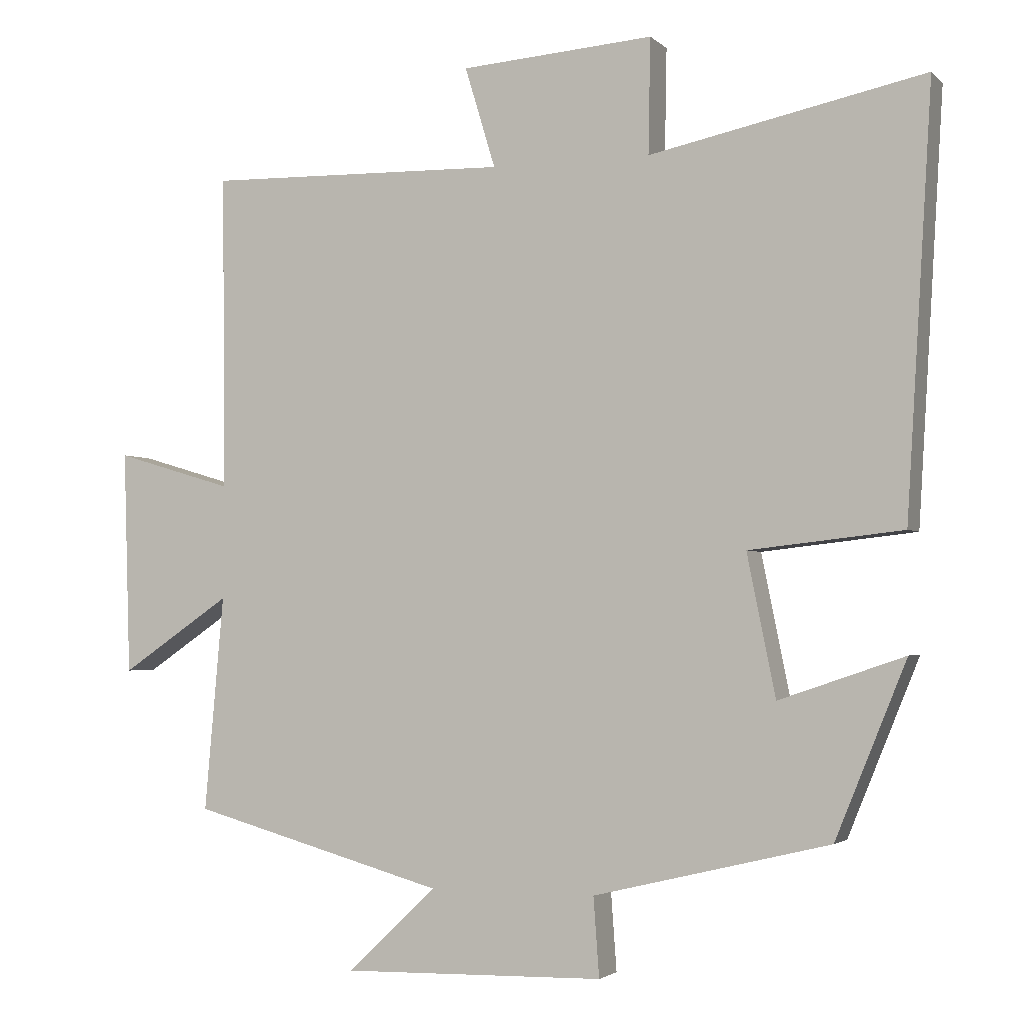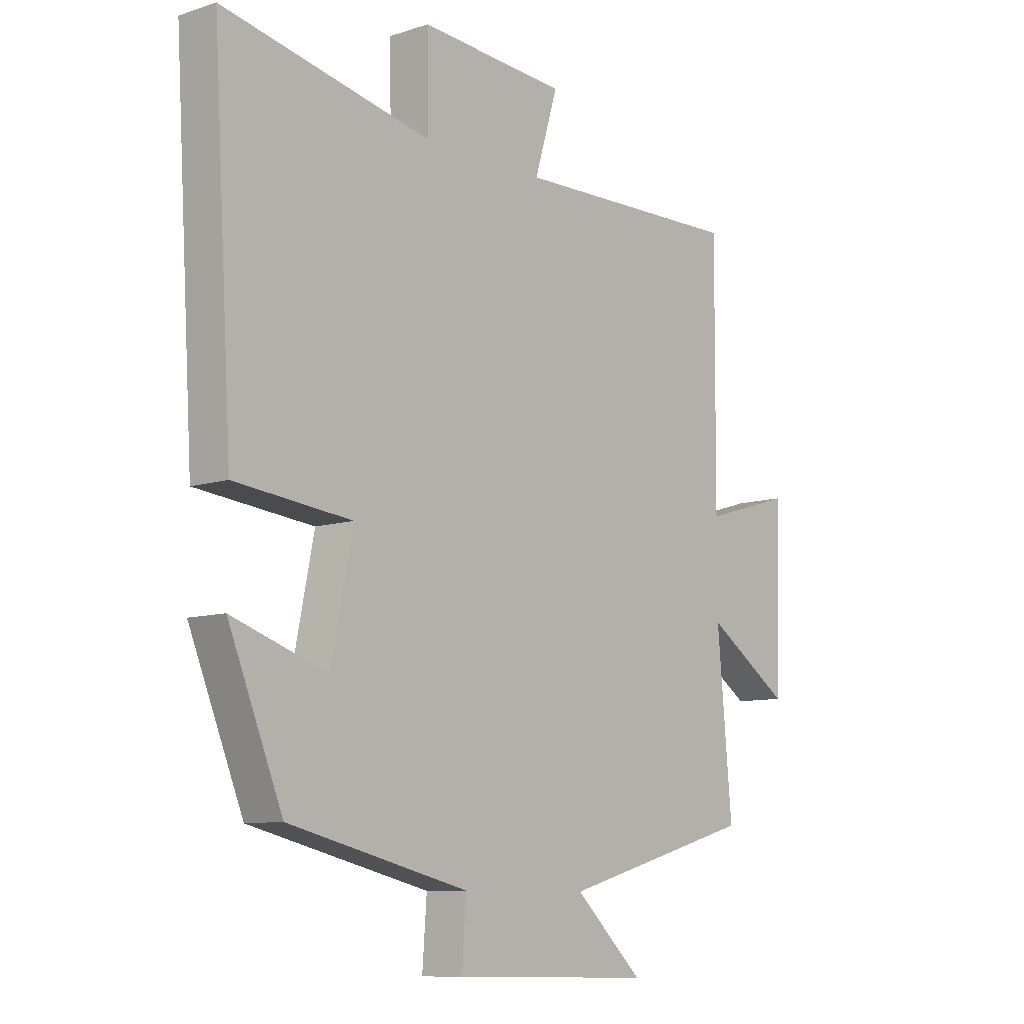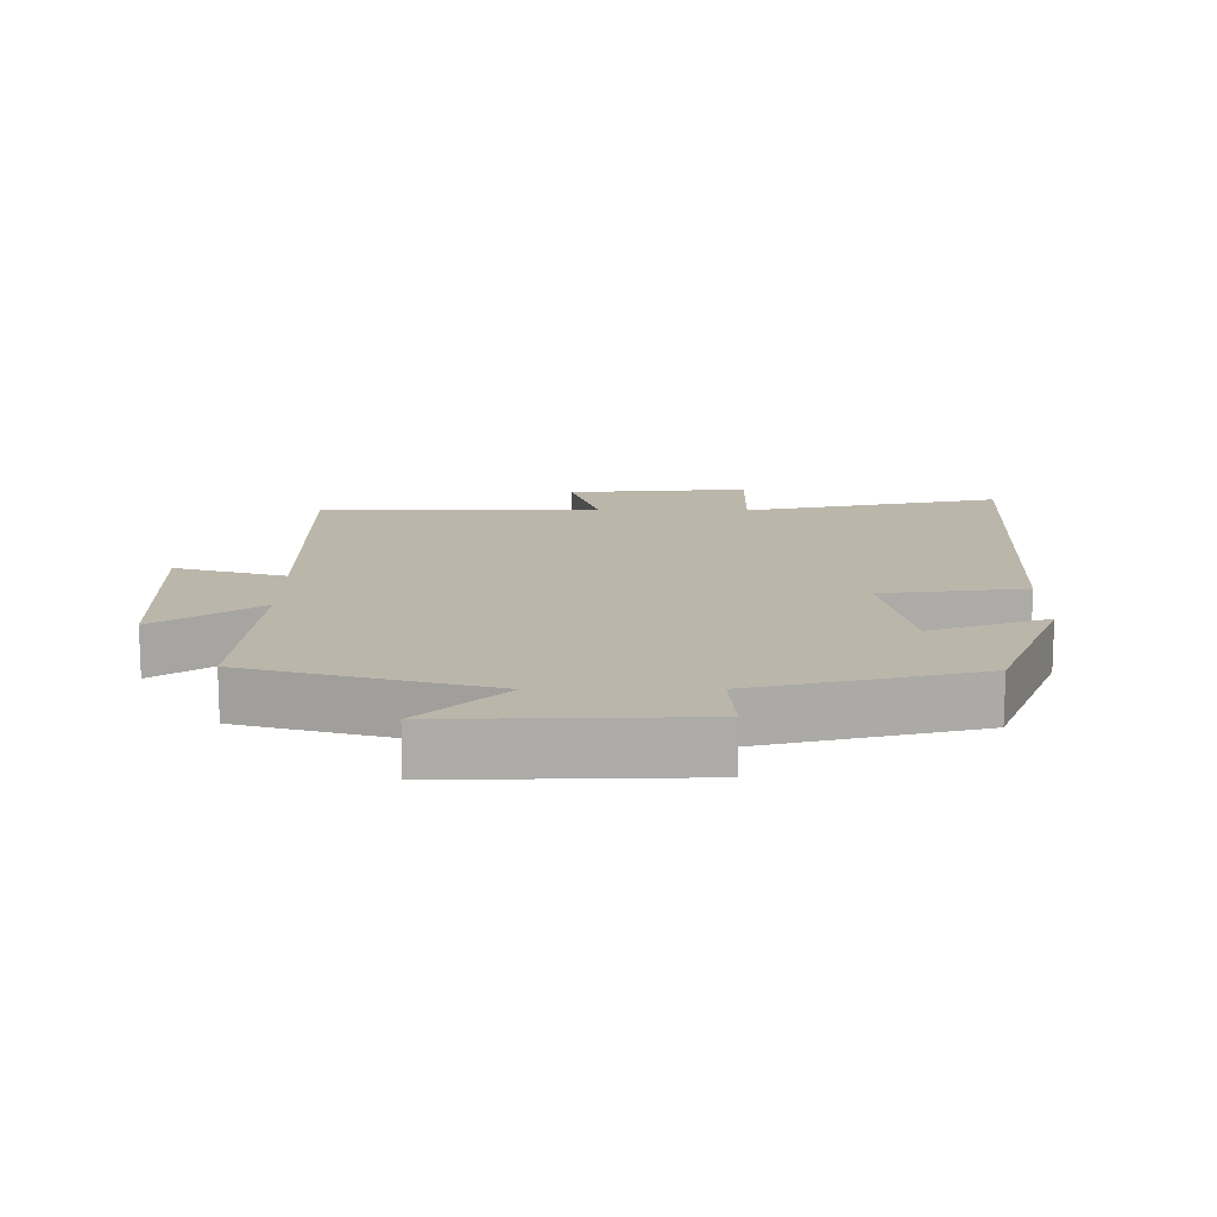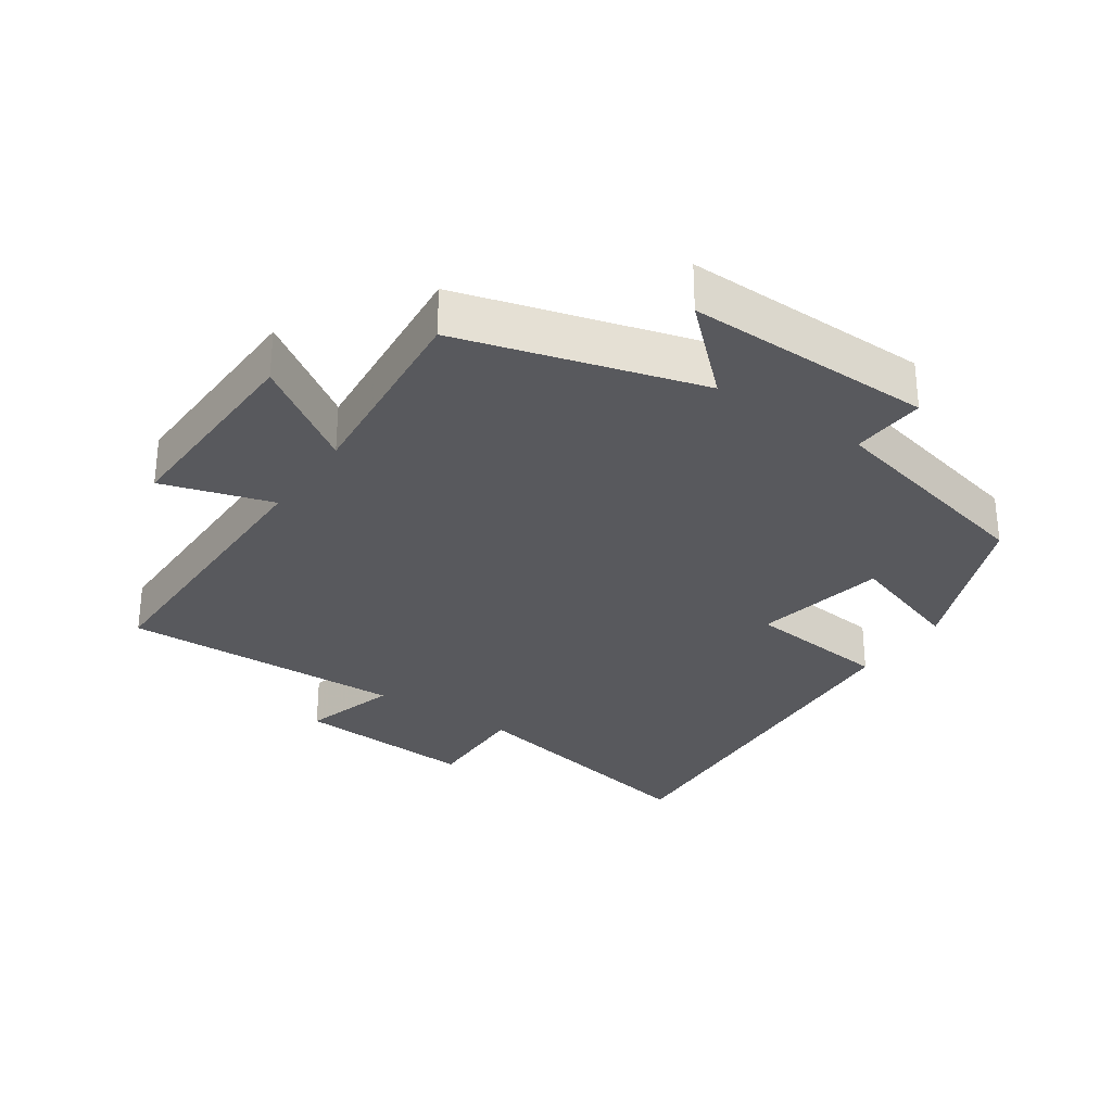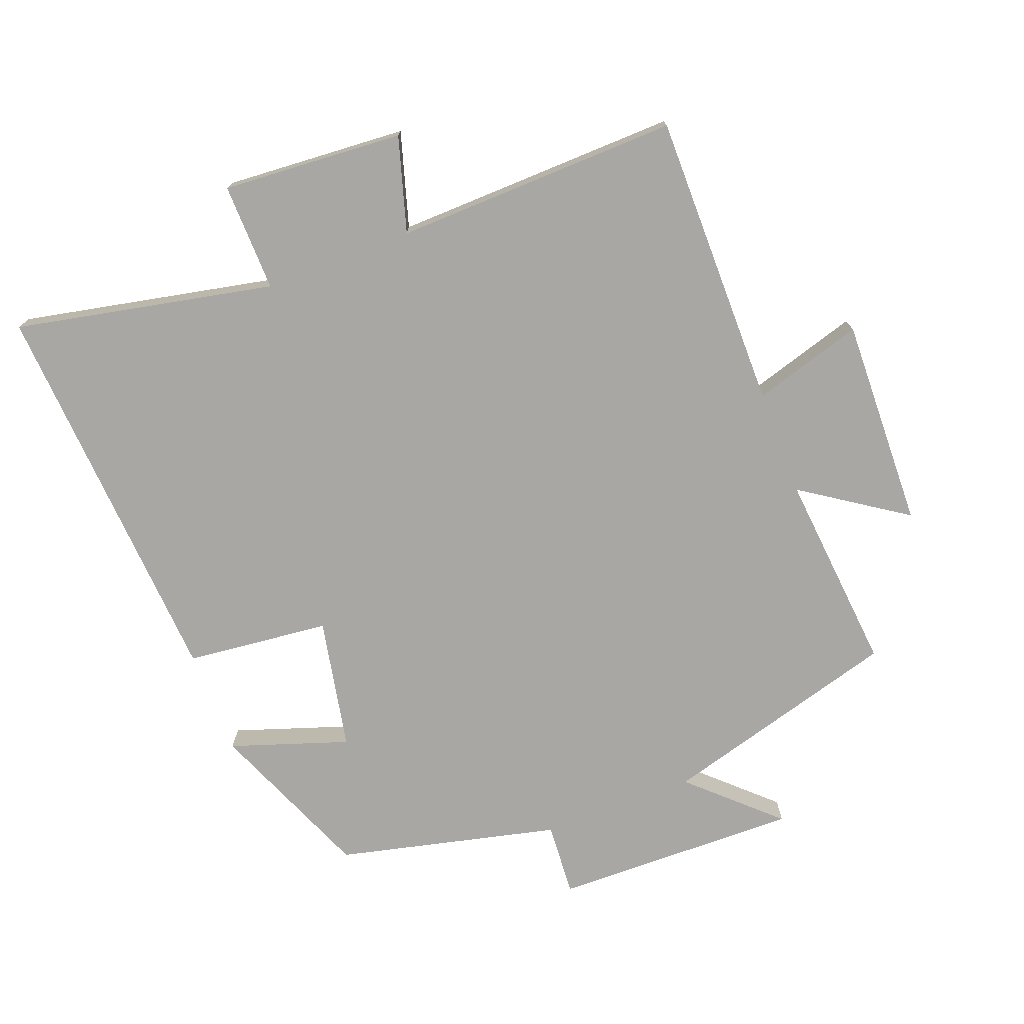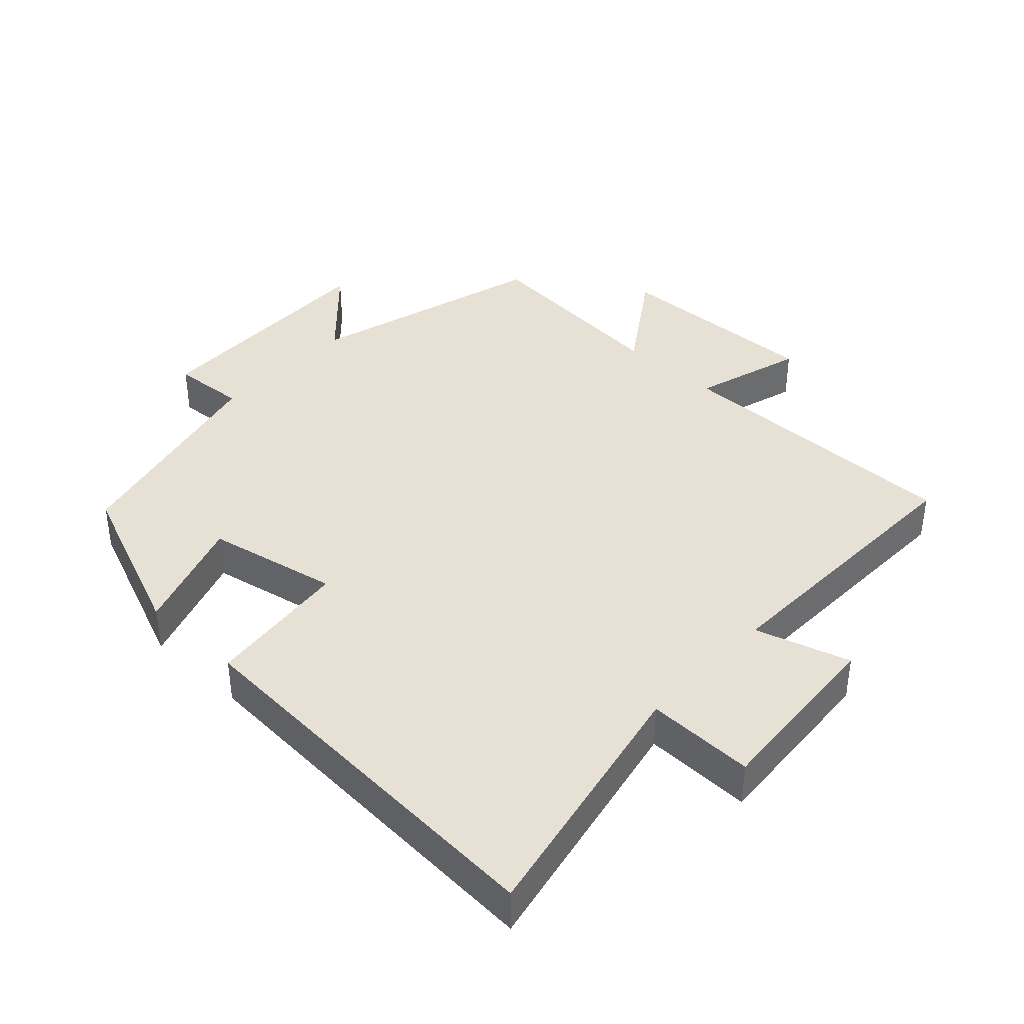
<metadata>
{"format":"obj","ext":"obj","renderer":"f3d","projection":"perspective","resolution":1024,"background":"white","views":[{"elev":-2.7,"azim":-158.0,"up":"+Z"},{"elev":-9.3,"azim":-49.3,"up":"+Z"},{"elev":14.0,"azim":179.8,"up":"+Y"},{"elev":-30.0,"azim":145.9,"up":"+Y"},{"elev":-74.6,"azim":21.1,"up":"+Y"},{"elev":39.2,"azim":-46.9,"up":"+Y"}]}
</metadata>
<code>
v -0.4 0.07 -0.42
v -0.5 0.07 -0.175
v -0.324 0.07 -0.235
v -0.284 0.07 -0.037
v -0.5 0.07 -0.013
v -0.536 0.07 0.581
v -0.149 0.07 0.5
v -0.152 0.07 0.662
v 0.12 0.07 0.642
v 0.077 0.07 0.5
v 0.503 0.07 0.51
v 0.5 0.07 0.065
v 0.665 0.07 0.114
v 0.655 0.07 -0.202
v 0.5 0.07 -0.097
v 0.527 0.07 -0.4
v 0.168 0.07 -0.5
v 0.294 0.07 -0.619
v -0.076 0.07 -0.611
v -0.068 0.07 -0.5
v -0.4 0 -0.42
v -0.5 0 -0.175
v -0.324 0 -0.235
v -0.284 0 -0.037
v -0.5 0 -0.013
v -0.536 0 0.581
v -0.149 0 0.5
v -0.152 0 0.662
v 0.12 0 0.642
v 0.077 0 0.5
v 0.503 0 0.51
v 0.5 0 0.065
v 0.665 0 0.114
v 0.655 0 -0.202
v 0.5 0 -0.097
v 0.527 0 -0.4
v 0.168 0 -0.5
v 0.294 0 -0.619
v -0.076 0 -0.611
v -0.068 0 -0.5
f 17 18 19 20
f 17 20 1
f 16 17 1
f 15 16 1
f 12 13 14 15
f 12 15 1
f 10 11 12 1
f 7 8 9 10
f 4 5 6 7
f 3 4 7 10
f 1 2 3
f 1 3 10
f 40 39 38 37
f 21 40 37
f 21 37 36
f 21 36 35
f 35 34 33 32
f 21 35 32
f 21 32 31 30
f 30 29 28 27
f 27 26 25 24
f 30 27 24 23
f 23 22 21
f 30 23 21
f 1 21 22 2
f 2 22 23 3
f 3 23 24 4
f 4 24 25 5
f 5 25 26 6
f 6 26 27 7
f 7 27 28 8
f 8 28 29 9
f 9 29 30 10
f 10 30 31 11
f 11 31 32 12
f 12 32 33 13
f 13 33 34 14
f 14 34 35 15
f 15 35 36 16
f 16 36 37 17
f 17 37 38 18
f 18 38 39 19
f 19 39 40 20
f 20 40 21 1

</code>
